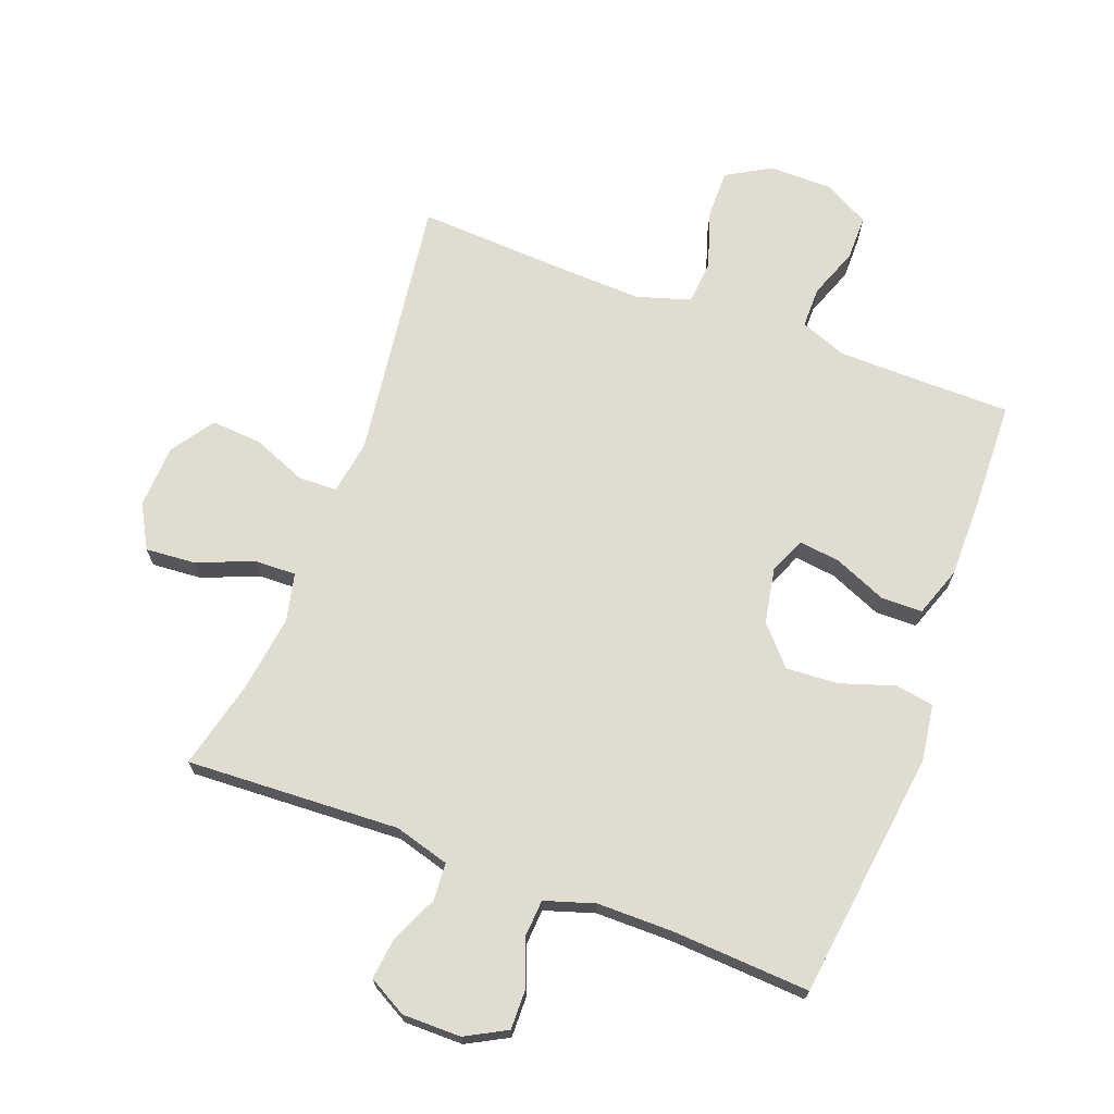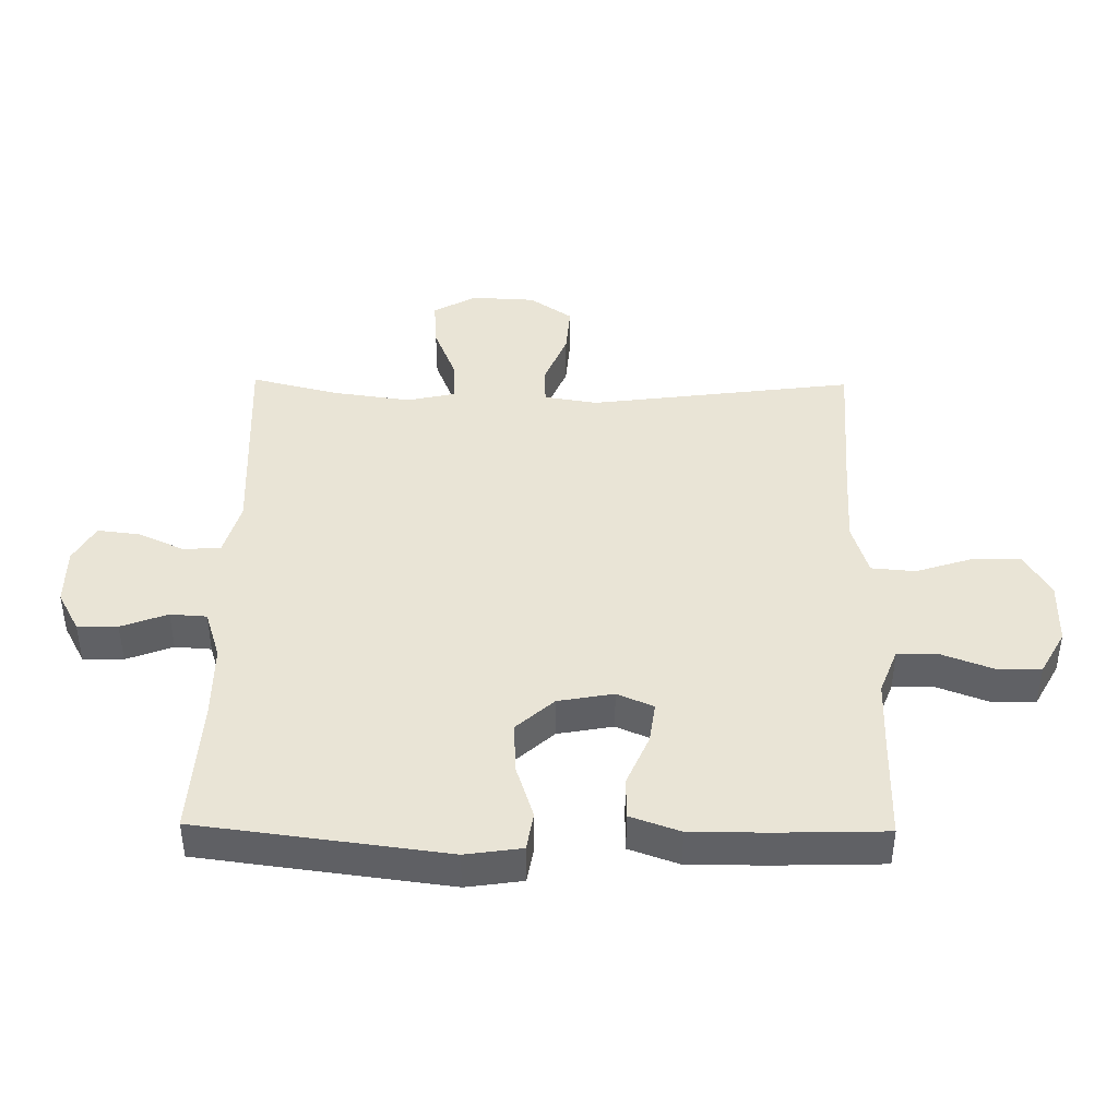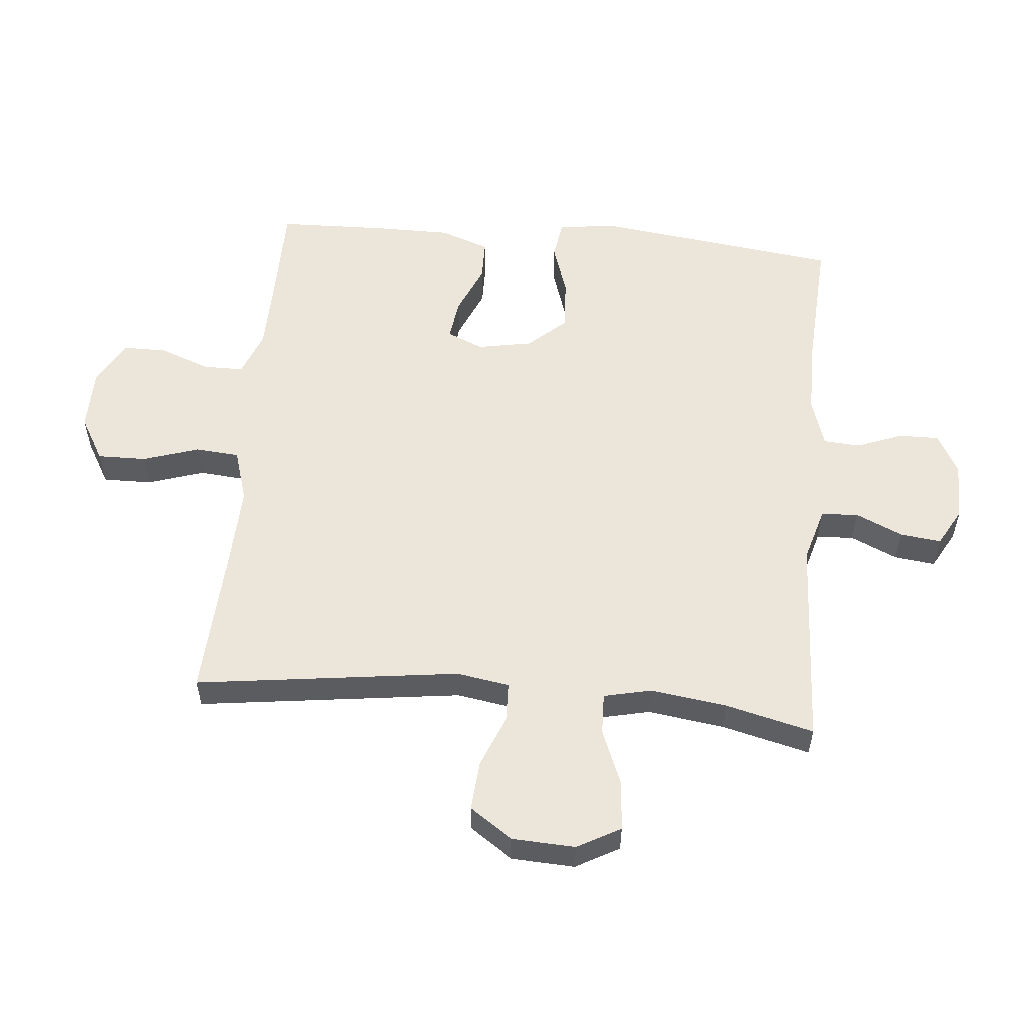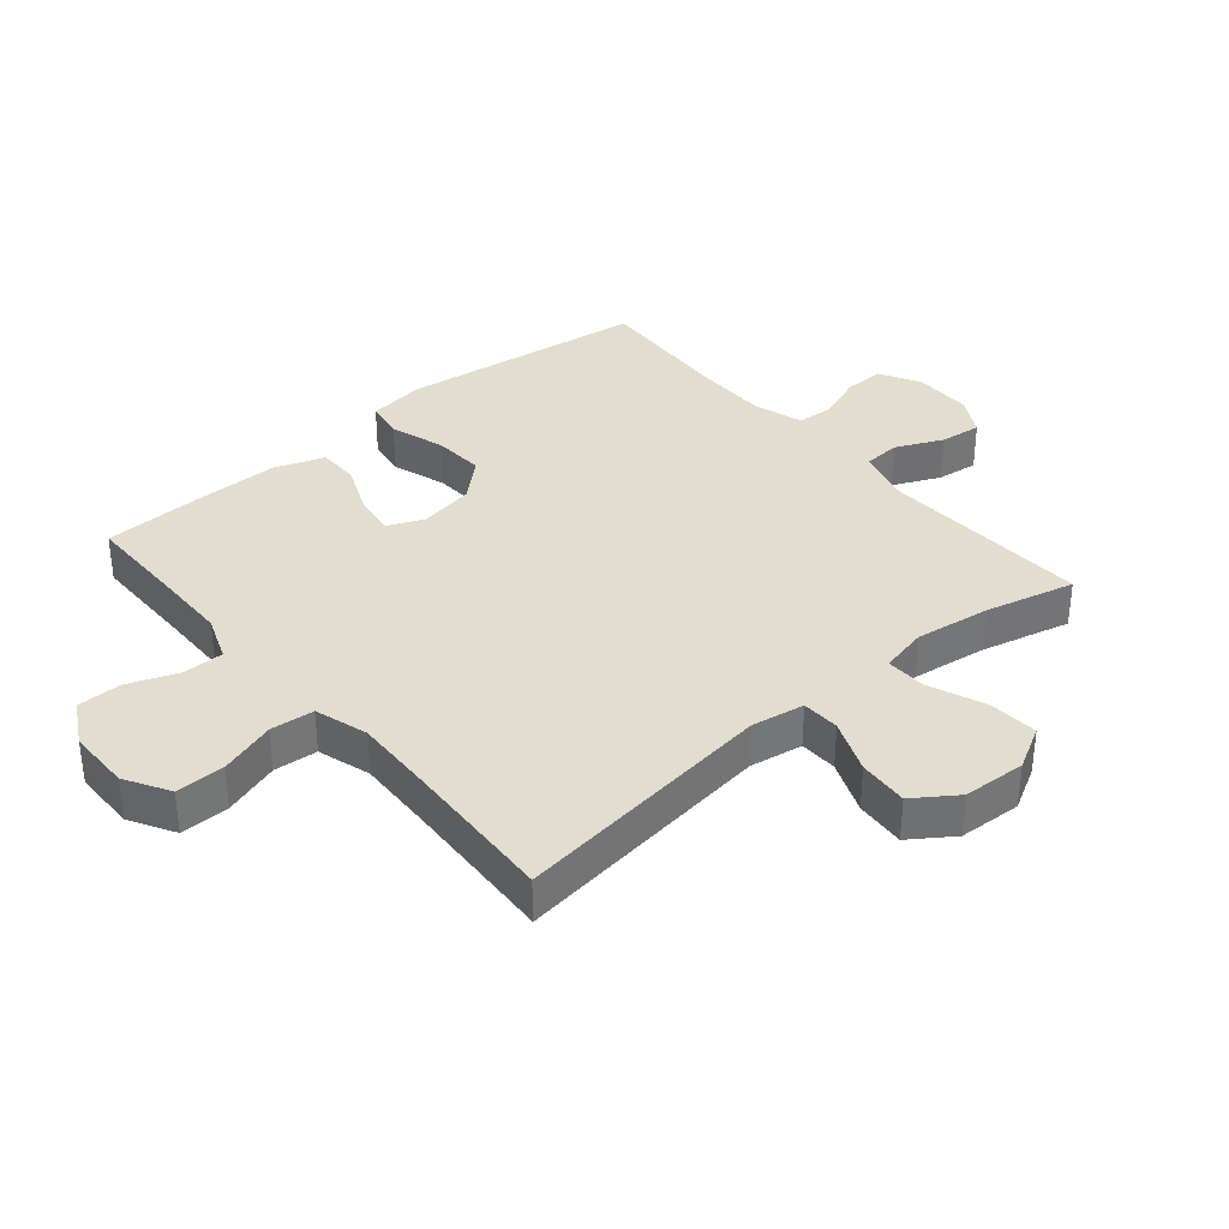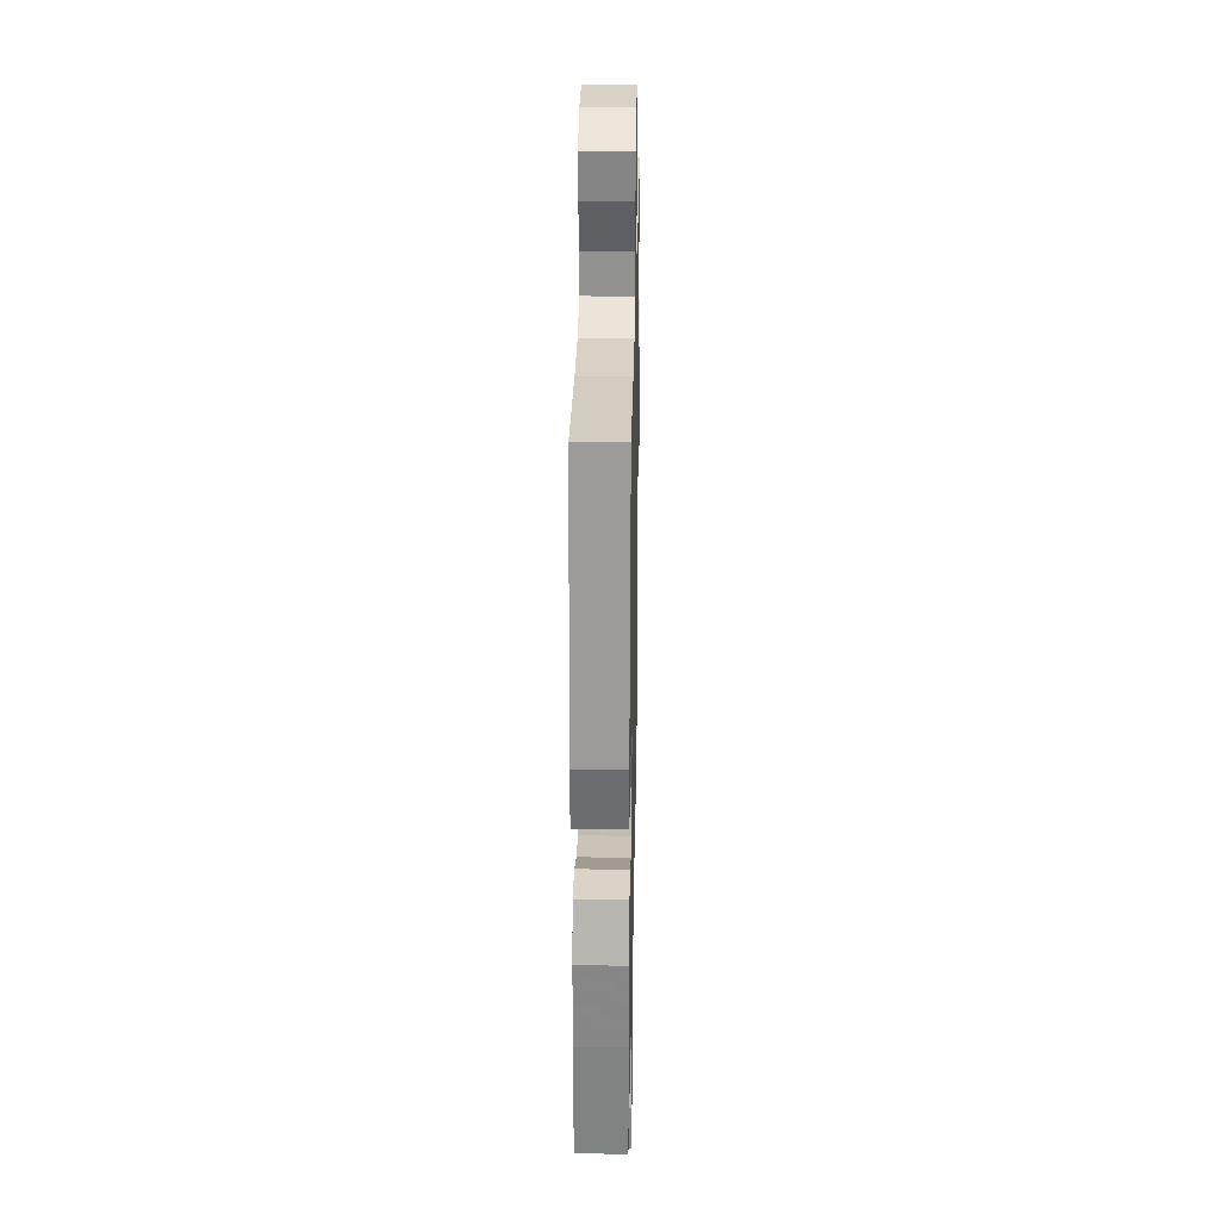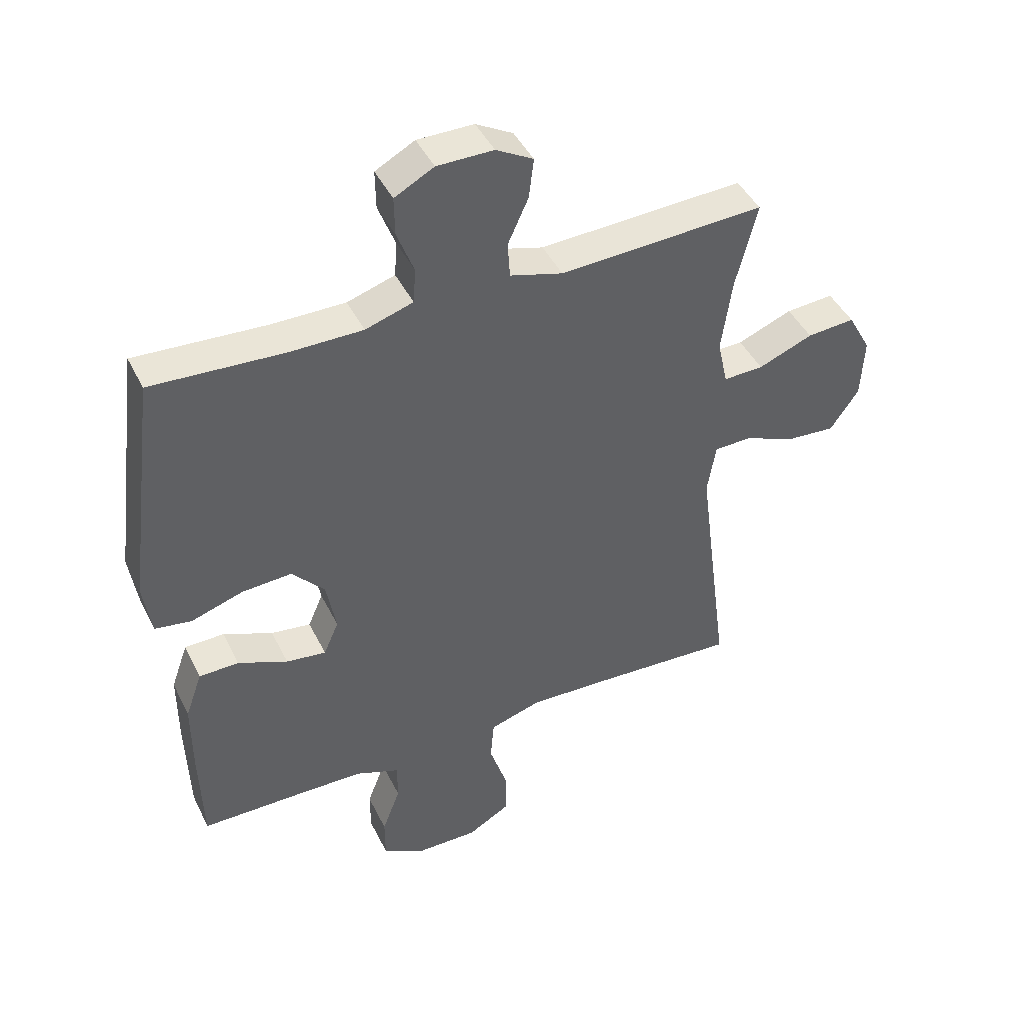
<metadata>
{"format":"obj","ext":"obj","renderer":"f3d","projection":"perspective","resolution":1024,"background":"white","views":[{"elev":69.7,"azim":20.5,"up":"+Y"},{"elev":42.5,"azim":90.8,"up":"+Y"},{"elev":55.3,"azim":-84.8,"up":"+Y"},{"elev":35.5,"azim":-130.2,"up":"+Y"},{"elev":27.6,"azim":91.1,"up":"+Z"},{"elev":44.3,"azim":155.0,"up":"+Z"}]}
</metadata>
<code>
v -0.5 0.07 -0.5
v -0.445 0.07 -0.079
v -0.459 0.07 0.006
v -0.52 0.07 0.008
v -0.606 0.07 -0.027
v -0.686 0.07 -0.033
v -0.733 0.07 0.035
v -0.738 0.07 0.136
v -0.7 0.07 0.205
v -0.621 0.07 0.199
v -0.531 0.07 0.163
v -0.465 0.07 0.161
v -0.448 0.07 0.237
v -0.465 0.07 0.359
v -0.5 0.07 0.5
v -0.161 0.07 0.484
v -0.074 0.07 0.509
v -0.07 0.07 0.568
v -0.104 0.07 0.643
v -0.112 0.07 0.709
v -0.051 0.07 0.743
v 0.042 0.07 0.743
v 0.107 0.07 0.708
v 0.106 0.07 0.644
v 0.078 0.07 0.57
v 0.082 0.07 0.512
v 0.161 0.07 0.487
v 0.281 0.07 0.487
v 0.5 0.07 0.5
v 0.551 0.07 0.105
v 0.538 0.07 0.015
v 0.477 0.07 0.005
v 0.391 0.07 0.033
v 0.308 0.07 0.038
v 0.254 0.07 -0.022
v 0.238 0.07 -0.11
v 0.263 0.07 -0.168
v 0.329 0.07 -0.159
v 0.411 0.07 -0.124
v 0.477 0.07 -0.125
v 0.505 0.07 -0.204
v 0.505 0.07 -0.328
v 0.5 0.07 -0.5
v 0.335 0.07 -0.501
v 0.221 0.07 -0.503
v 0.148 0.07 -0.531
v 0.148 0.07 -0.596
v 0.178 0.07 -0.676
v 0.178 0.07 -0.747
v 0.107 0.07 -0.786
v 0.006 0.07 -0.787
v -0.065 0.07 -0.746
v -0.064 0.07 -0.668
v -0.035 0.07 -0.578
v -0.041 0.07 -0.508
v -0.126 0.07 -0.482
v -0.256 0.07 -0.487
v -0.5 0 -0.5
v -0.445 0 -0.079
v -0.459 0 0.006
v -0.52 0 0.008
v -0.606 0 -0.027
v -0.686 0 -0.033
v -0.733 0 0.035
v -0.738 0 0.136
v -0.7 0 0.205
v -0.621 0 0.199
v -0.531 0 0.163
v -0.465 0 0.161
v -0.448 0 0.237
v -0.465 0 0.359
v -0.5 0 0.5
v -0.161 0 0.484
v -0.074 0 0.509
v -0.07 0 0.568
v -0.104 0 0.643
v -0.112 0 0.709
v -0.051 0 0.743
v 0.042 0 0.743
v 0.107 0 0.708
v 0.106 0 0.644
v 0.078 0 0.57
v 0.082 0 0.512
v 0.161 0 0.487
v 0.281 0 0.487
v 0.5 0 0.5
v 0.551 0 0.105
v 0.538 0 0.015
v 0.477 0 0.005
v 0.391 0 0.033
v 0.308 0 0.038
v 0.254 0 -0.022
v 0.238 0 -0.11
v 0.263 0 -0.168
v 0.329 0 -0.159
v 0.411 0 -0.124
v 0.477 0 -0.125
v 0.505 0 -0.204
v 0.505 0 -0.328
v 0.5 0 -0.5
v 0.335 0 -0.501
v 0.221 0 -0.503
v 0.148 0 -0.531
v 0.148 0 -0.596
v 0.178 0 -0.676
v 0.178 0 -0.747
v 0.107 0 -0.786
v 0.006 0 -0.787
v -0.065 0 -0.746
v -0.064 0 -0.668
v -0.035 0 -0.578
v -0.041 0 -0.508
v -0.126 0 -0.482
v -0.256 0 -0.487
f 51 52 53 54
f 51 54 55
f 50 51 55
f 47 48 49 50
f 46 47 50 55
f 45 46 55 56
f 41 42 43 44
f 41 44 45 56
f 38 39 40 41
f 37 38 41 56
f 30 31 32 33
f 28 29 30 33
f 27 28 33 34
f 26 27 34 35
f 22 23 24 25
f 22 25 26
f 21 22 26
f 18 19 20 21
f 17 18 21 26
f 16 17 26 35
f 14 15 16 35
f 8 9 10 11
f 8 11 12
f 7 8 12
f 4 5 6 7
f 3 4 7 12
f 2 3 12 13
f 57 1 2
f 36 37 56 57
f 36 57 2 13
f 13 14 35 36
f 111 110 109 108
f 112 111 108
f 112 108 107
f 107 106 105 104
f 112 107 104 103
f 113 112 103 102
f 101 100 99 98
f 113 102 101 98
f 98 97 96 95
f 113 98 95 94
f 90 89 88 87
f 90 87 86 85
f 91 90 85 84
f 92 91 84 83
f 82 81 80 79
f 83 82 79
f 83 79 78
f 78 77 76 75
f 83 78 75 74
f 92 83 74 73
f 92 73 72 71
f 68 67 66 65
f 69 68 65
f 69 65 64
f 64 63 62 61
f 69 64 61 60
f 70 69 60 59
f 59 58 114
f 114 113 94 93
f 70 59 114 93
f 93 92 71 70
f 1 58 59 2
f 2 59 60 3
f 3 60 61 4
f 4 61 62 5
f 5 62 63 6
f 6 63 64 7
f 7 64 65 8
f 8 65 66 9
f 9 66 67 10
f 10 67 68 11
f 11 68 69 12
f 12 69 70 13
f 13 70 71 14
f 14 71 72 15
f 15 72 73 16
f 16 73 74 17
f 17 74 75 18
f 18 75 76 19
f 19 76 77 20
f 20 77 78 21
f 21 78 79 22
f 22 79 80 23
f 23 80 81 24
f 24 81 82 25
f 25 82 83 26
f 26 83 84 27
f 27 84 85 28
f 28 85 86 29
f 29 86 87 30
f 30 87 88 31
f 31 88 89 32
f 32 89 90 33
f 33 90 91 34
f 34 91 92 35
f 35 92 93 36
f 36 93 94 37
f 37 94 95 38
f 38 95 96 39
f 39 96 97 40
f 40 97 98 41
f 41 98 99 42
f 42 99 100 43
f 43 100 101 44
f 44 101 102 45
f 45 102 103 46
f 46 103 104 47
f 47 104 105 48
f 48 105 106 49
f 49 106 107 50
f 50 107 108 51
f 51 108 109 52
f 52 109 110 53
f 53 110 111 54
f 54 111 112 55
f 55 112 113 56
f 56 113 114 57
f 57 114 58 1

</code>
